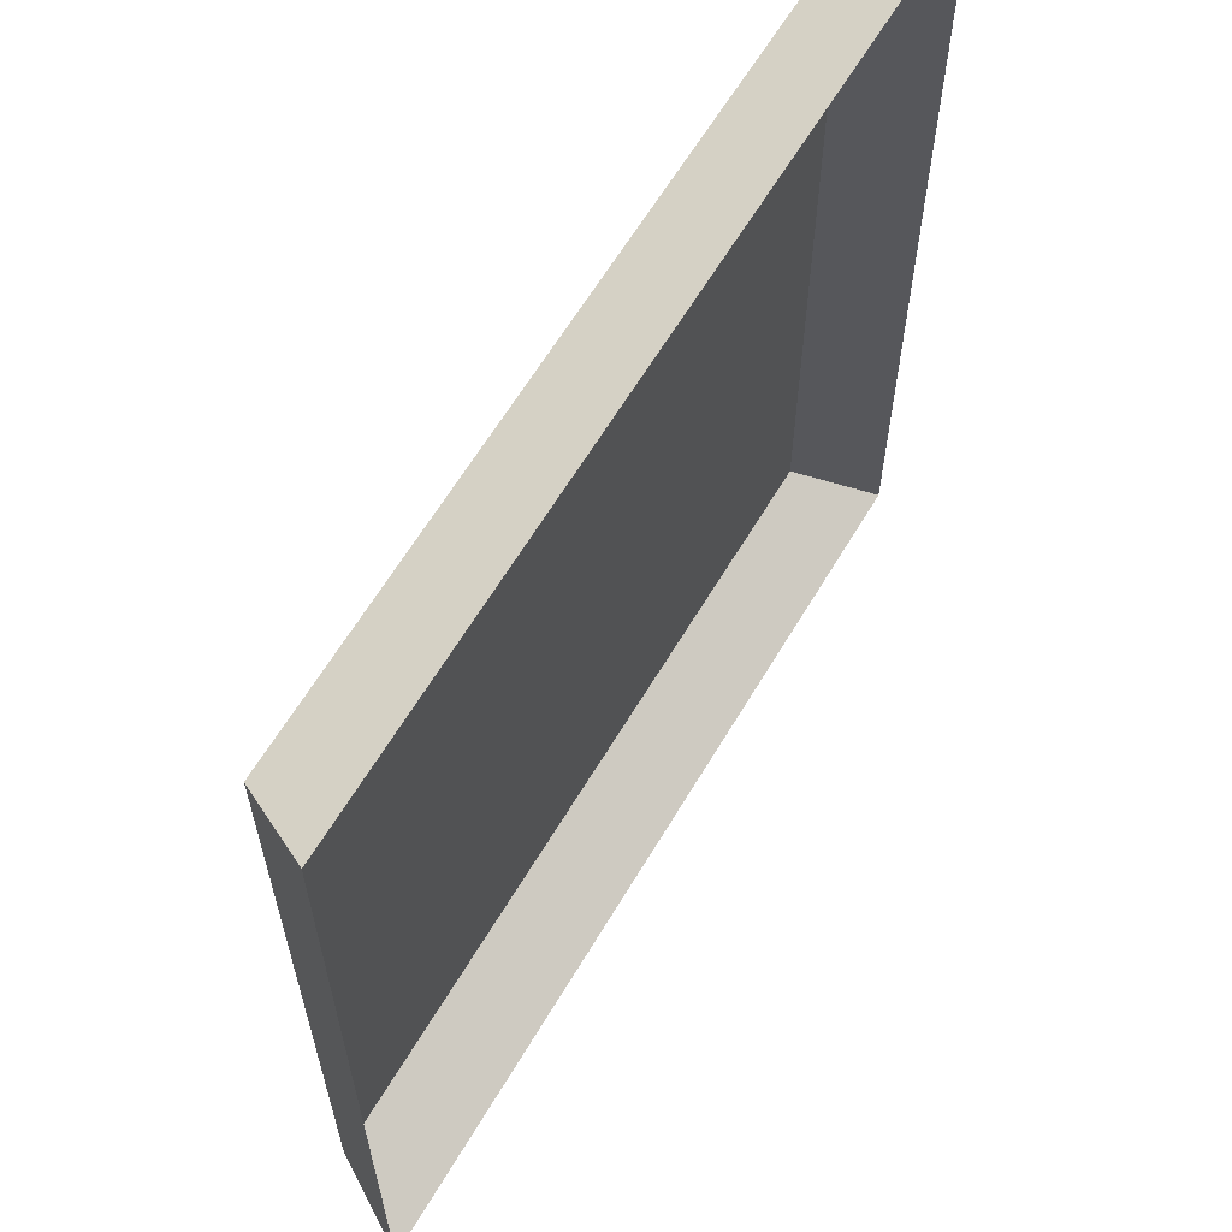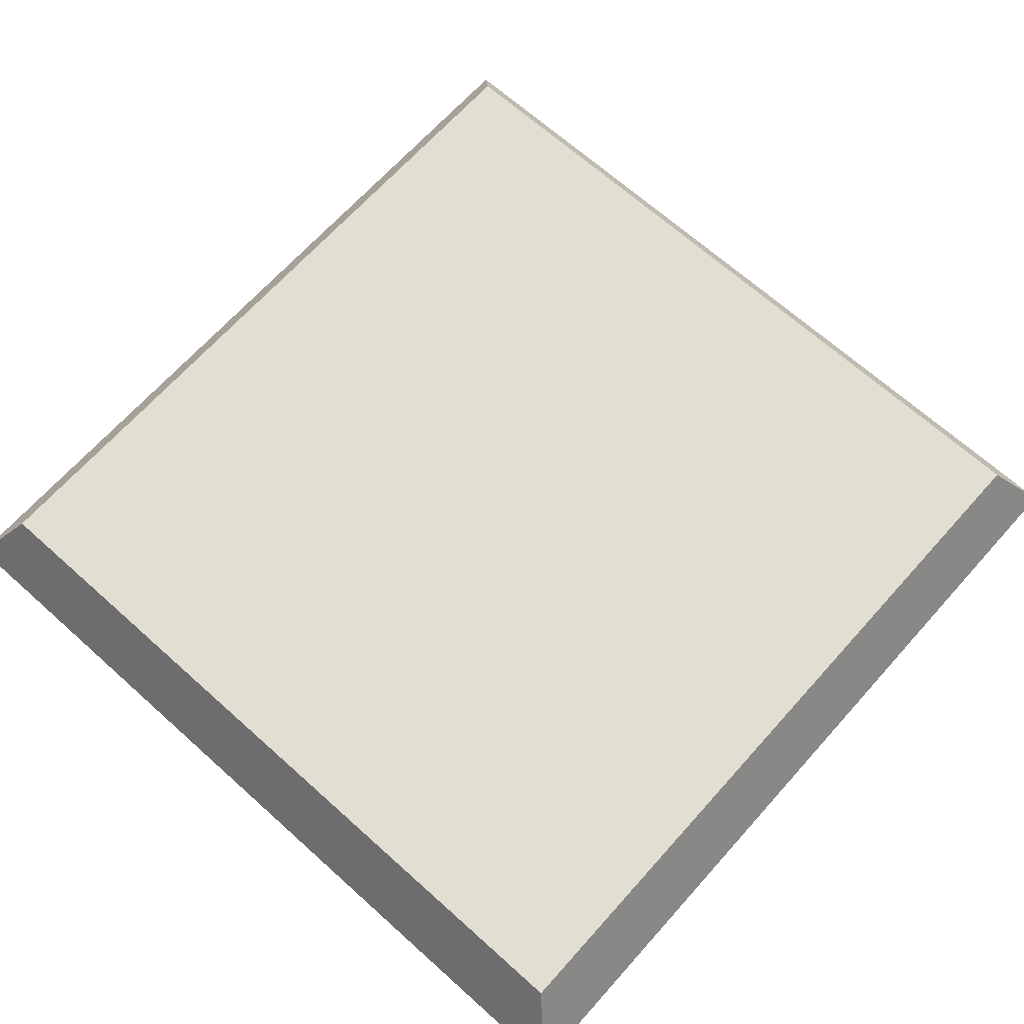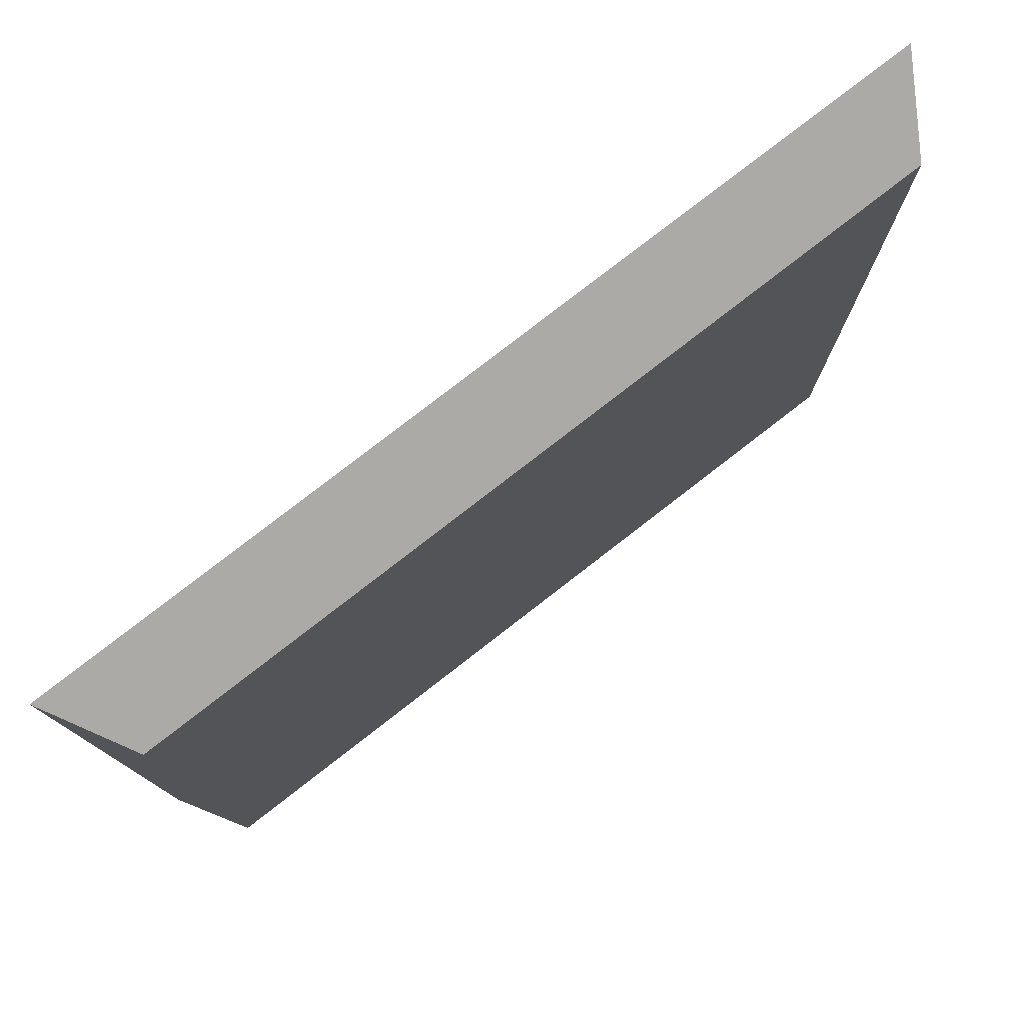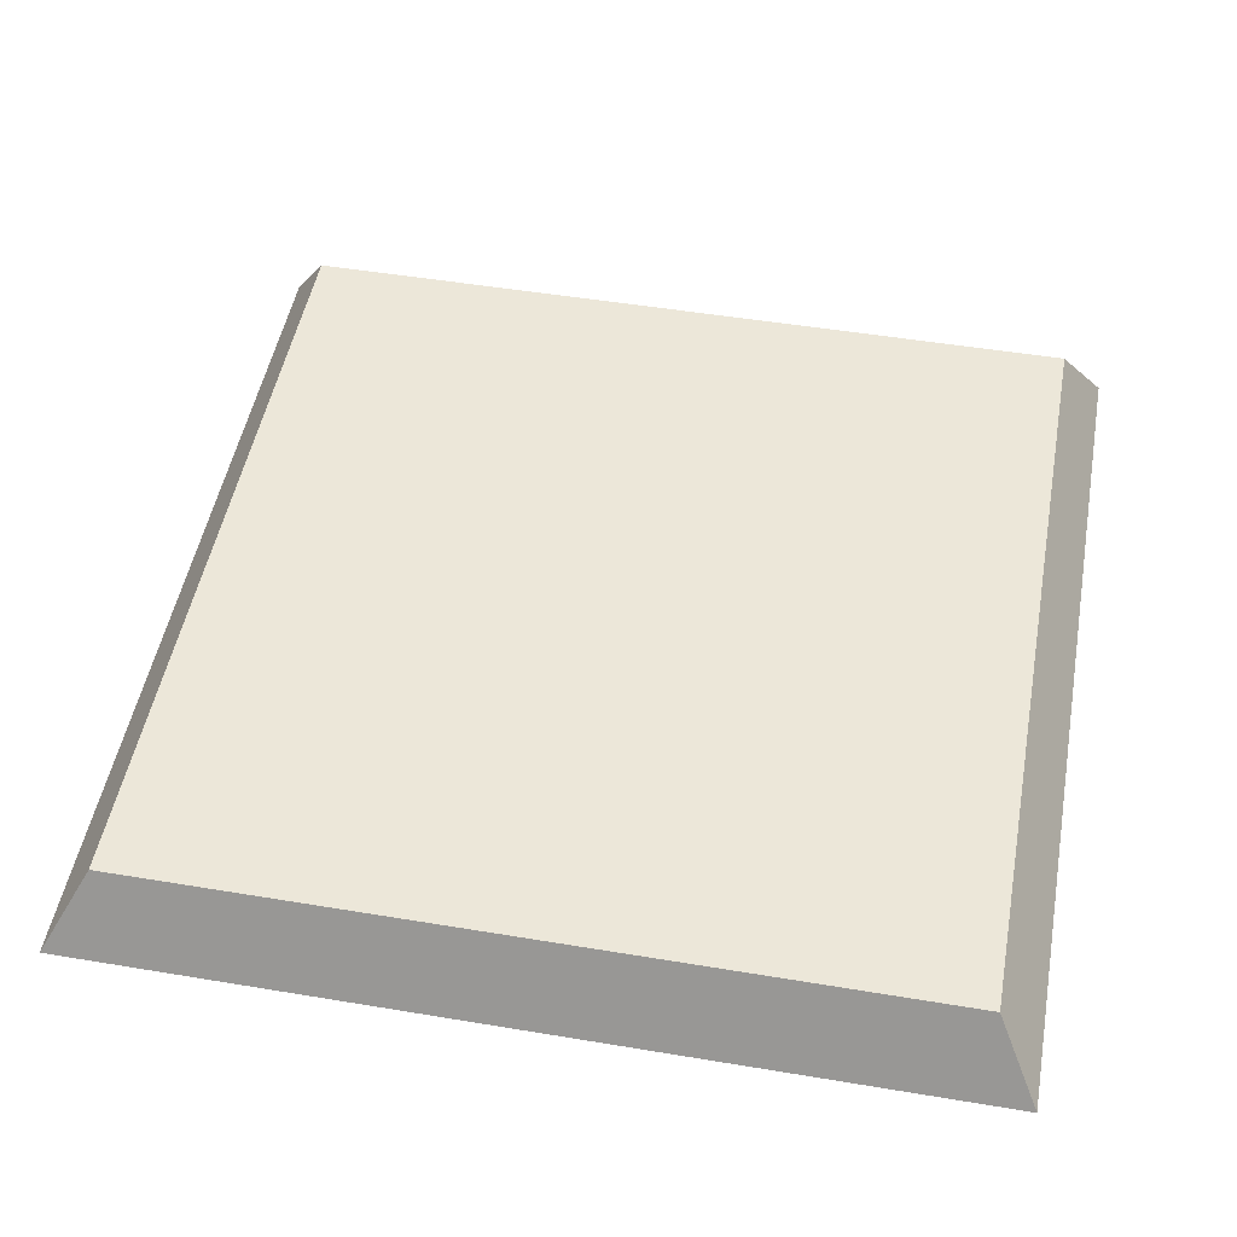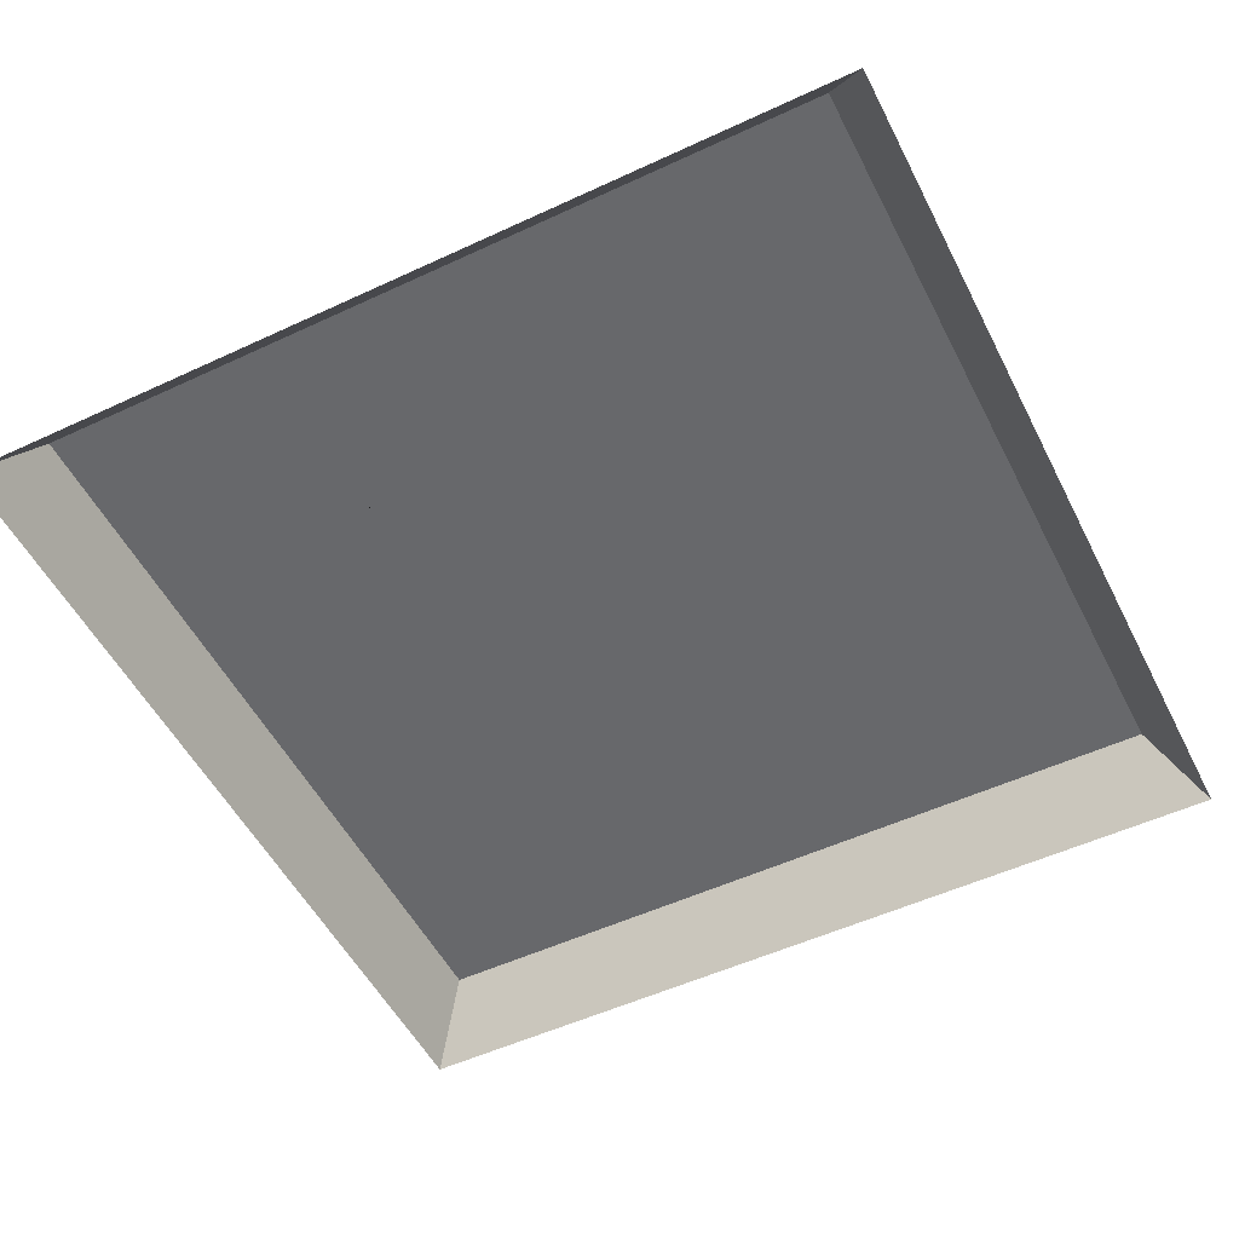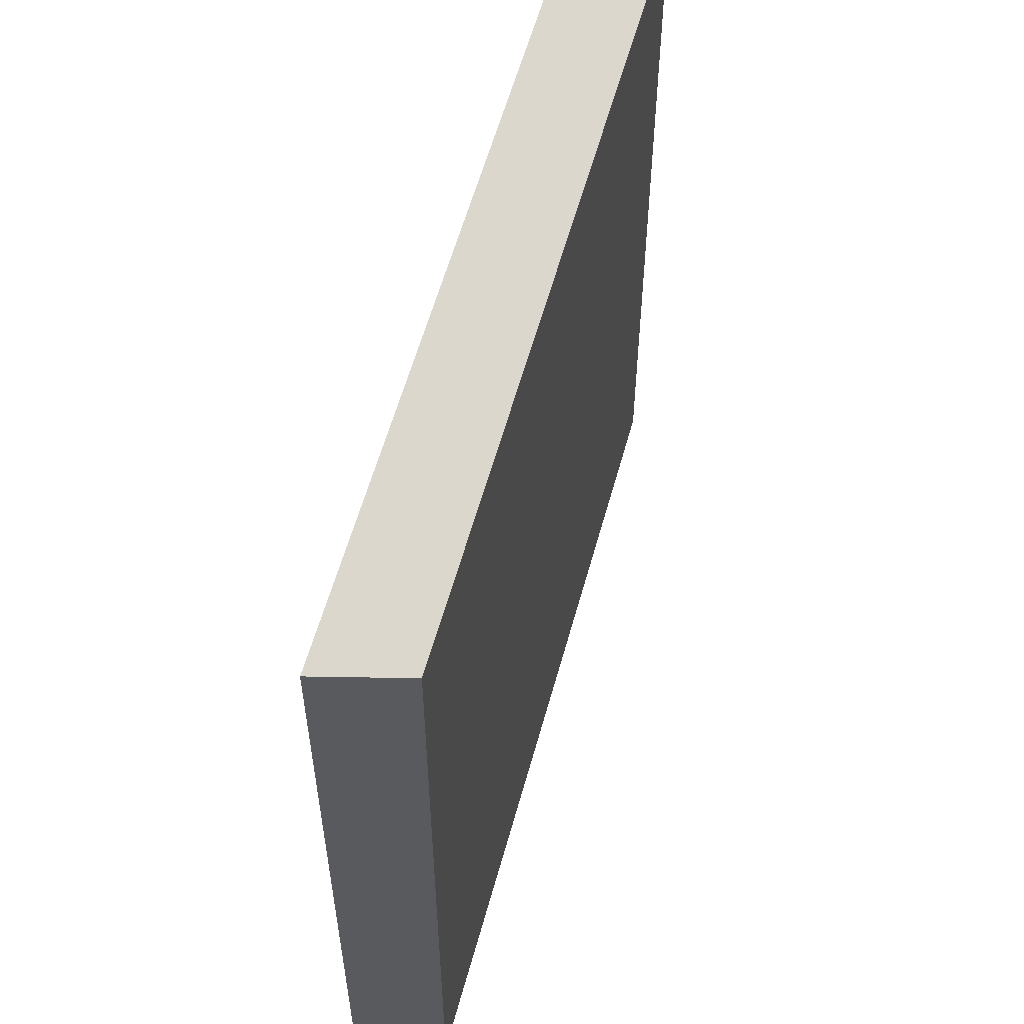
<metadata>
{"format":"obj","ext":"obj","renderer":"f3d","projection":"perspective","resolution":1024,"background":"white","views":[{"elev":62.9,"azim":-59.3,"up":"+Z"},{"elev":67.7,"azim":-138.1,"up":"+Y"},{"elev":78.7,"azim":142.2,"up":"+Z"},{"elev":50.0,"azim":100.4,"up":"+Y"},{"elev":-52.5,"azim":-63.4,"up":"+Y"},{"elev":58.1,"azim":105.3,"up":"+Z"}]}
</metadata>
<code>
o mesh57/mesh57-geometry#mesh57-geometry
v 0.4591 -0.1479 0.2833
v 0.3932 -0.154 0.2868
v 0.4625 -0.154 0.2868
v 0.3966 -0.1479 0.2833
v 0.4625 -0.154 0.2174
v 0.4103 -0.1479 0.2468
v 0.3932 -0.154 0.2174
v 0.4591 -0.1479 0.2208
v 0.3966 -0.1479 0.2208
v 0.4121 -0.1479 0.2468
v 0.4173 -0.1479 0.2366
v 0.4051 -0.1479 0.2366
v 0.415 -0.1479 0.2366
v 0.4121 -0.1479 0.2297
v 0.4103 -0.1479 0.2297
v 0.4075 -0.1479 0.2366
v 0.4121 -0.1479 0.2328
v 0.4103 -0.1479 0.2328
f 1 2 3
f 2 1 4
f 5 1 3
f 6 4 1
f 4 7 2
f 1 5 8
f 4 6 9
f 6 1 10
f 7 4 9
f 5 9 8
f 8 11 1
f 9 6 12
f 10 1 13
f 9 5 7
f 9 15 8
f 8 14 11
f 13 1 11
f 12 6 16
f 15 9 12
f 10 13 17
f 8 15 14
f 16 6 18
f 3 2 1
f 4 1 2
f 3 1 5
f 1 4 6
f 2 7 4
f 8 5 1
f 9 6 4
f 10 1 6
f 9 4 7
f 8 9 5
f 1 11 8
f 12 6 9
f 13 1 10
f 10 6 14
f 7 5 9
f 8 15 9
f 11 14 8
f 11 1 13
f 16 6 12
f 12 9 15
f 17 13 10
f 14 6 15
f 17 10 14
f 14 15 8
f 11 17 14
f 13 17 11
f 18 6 16
f 12 15 16
f 6 18 15
f 18 16 15
f 14 6 10
f 15 6 14
f 14 10 17
f 14 17 11
f 11 17 13
f 16 15 12
f 15 18 6
f 15 16 18

</code>
